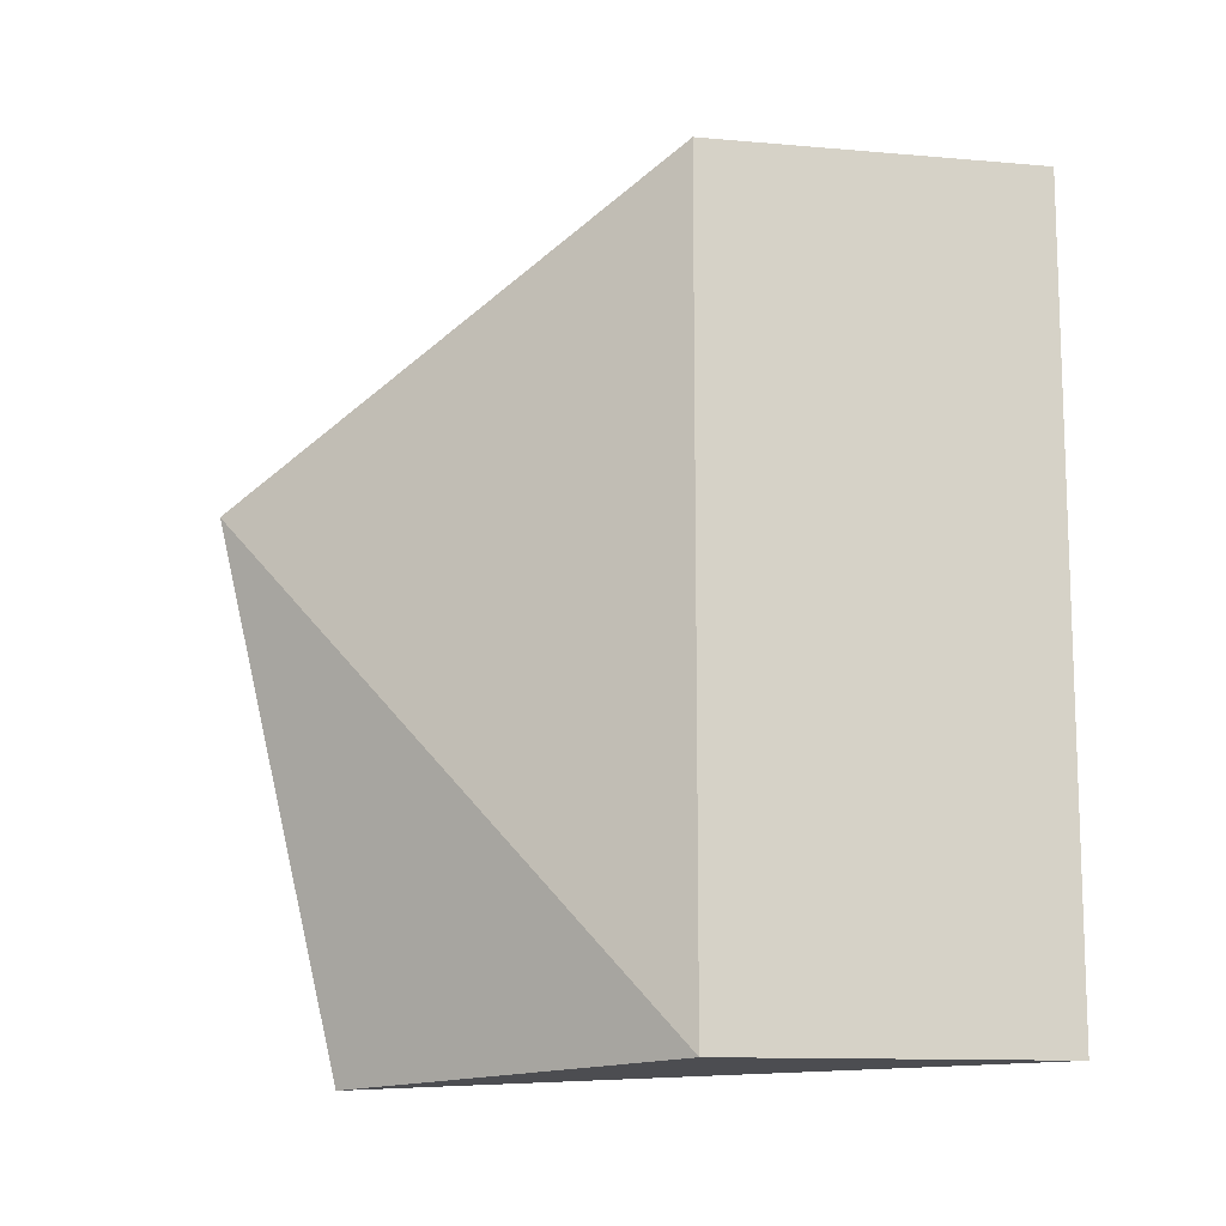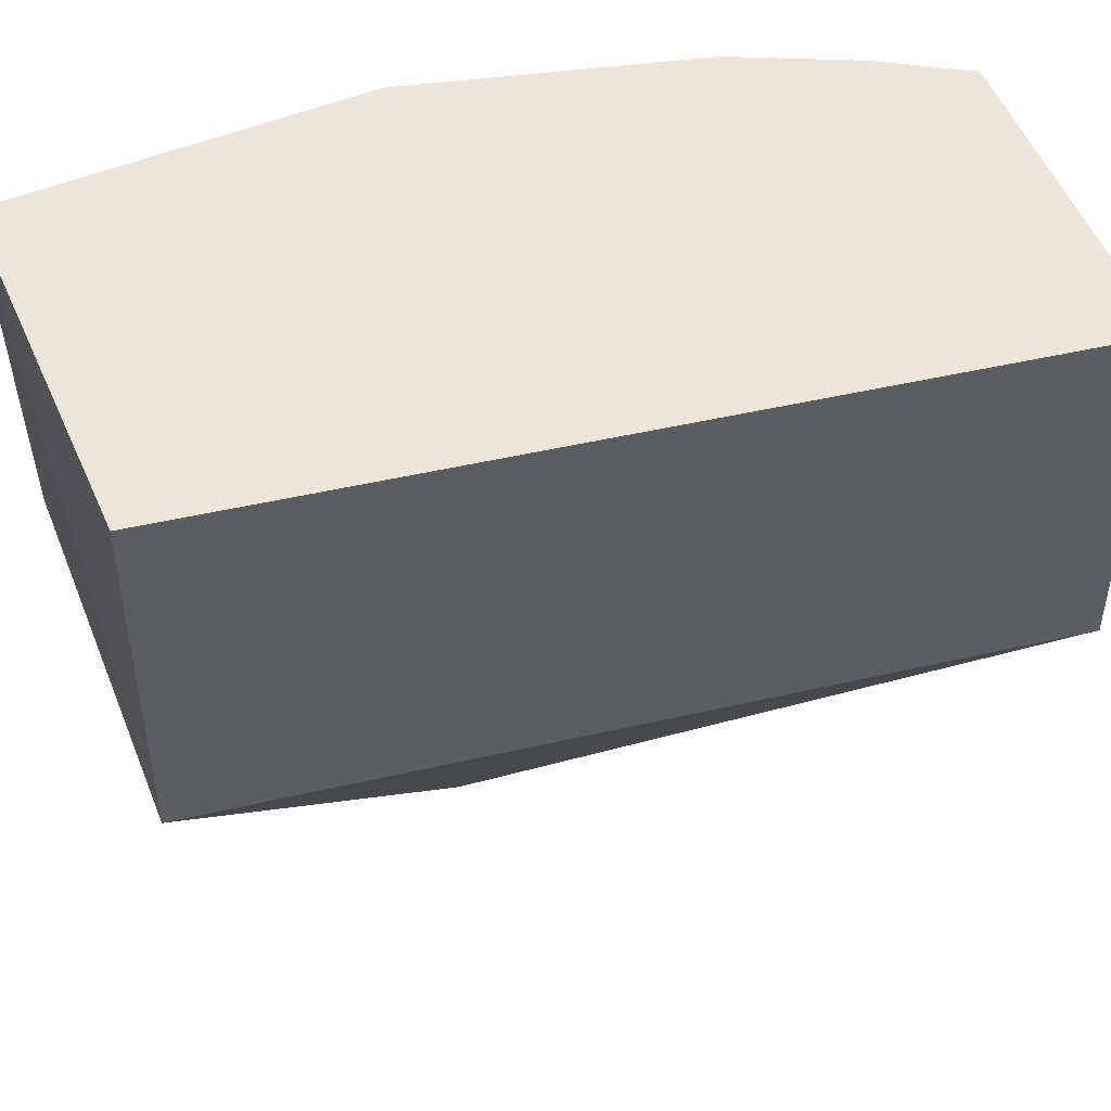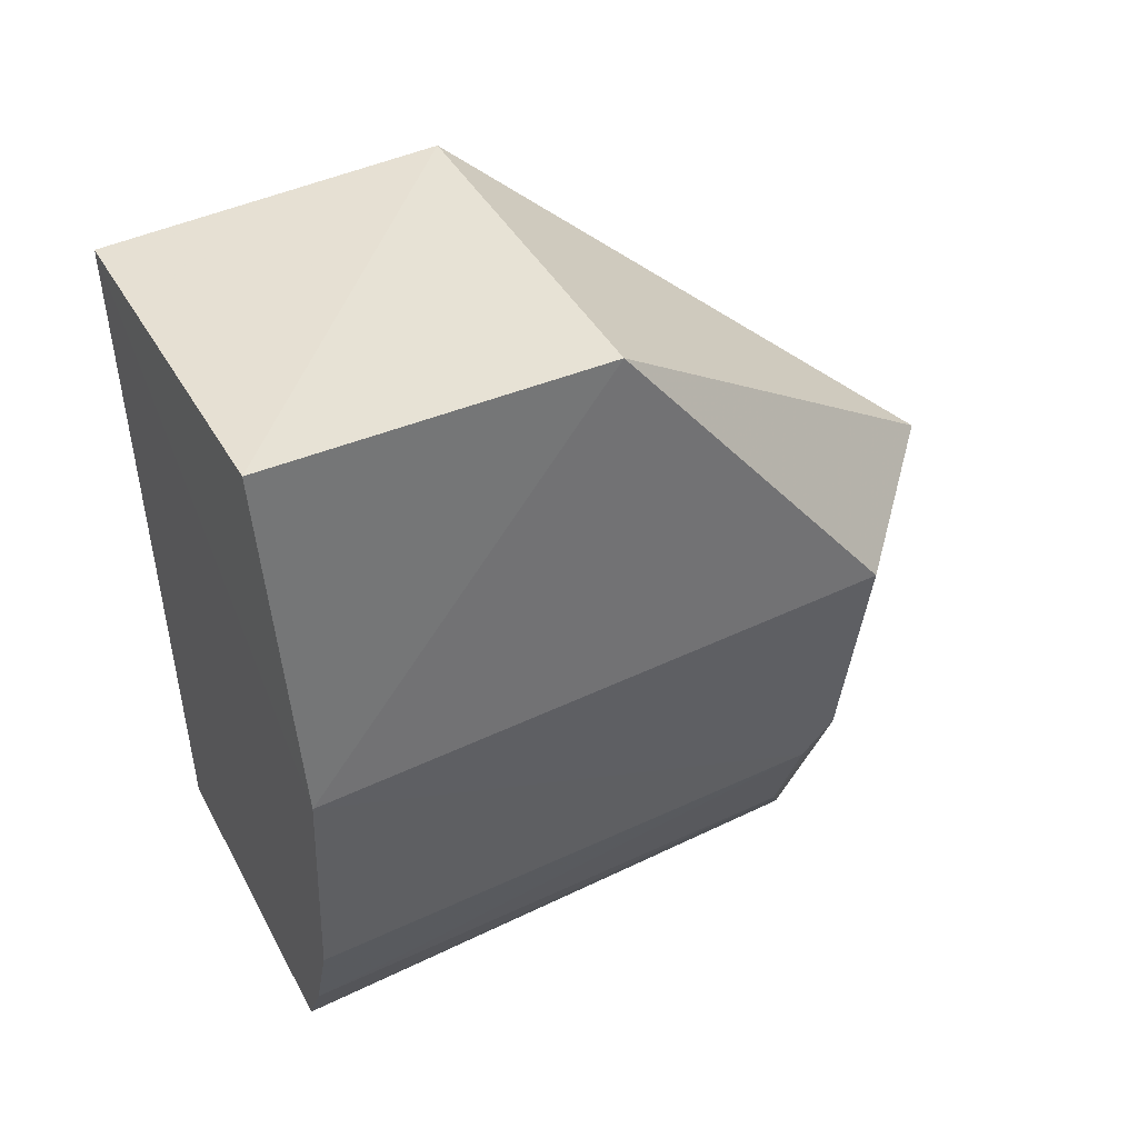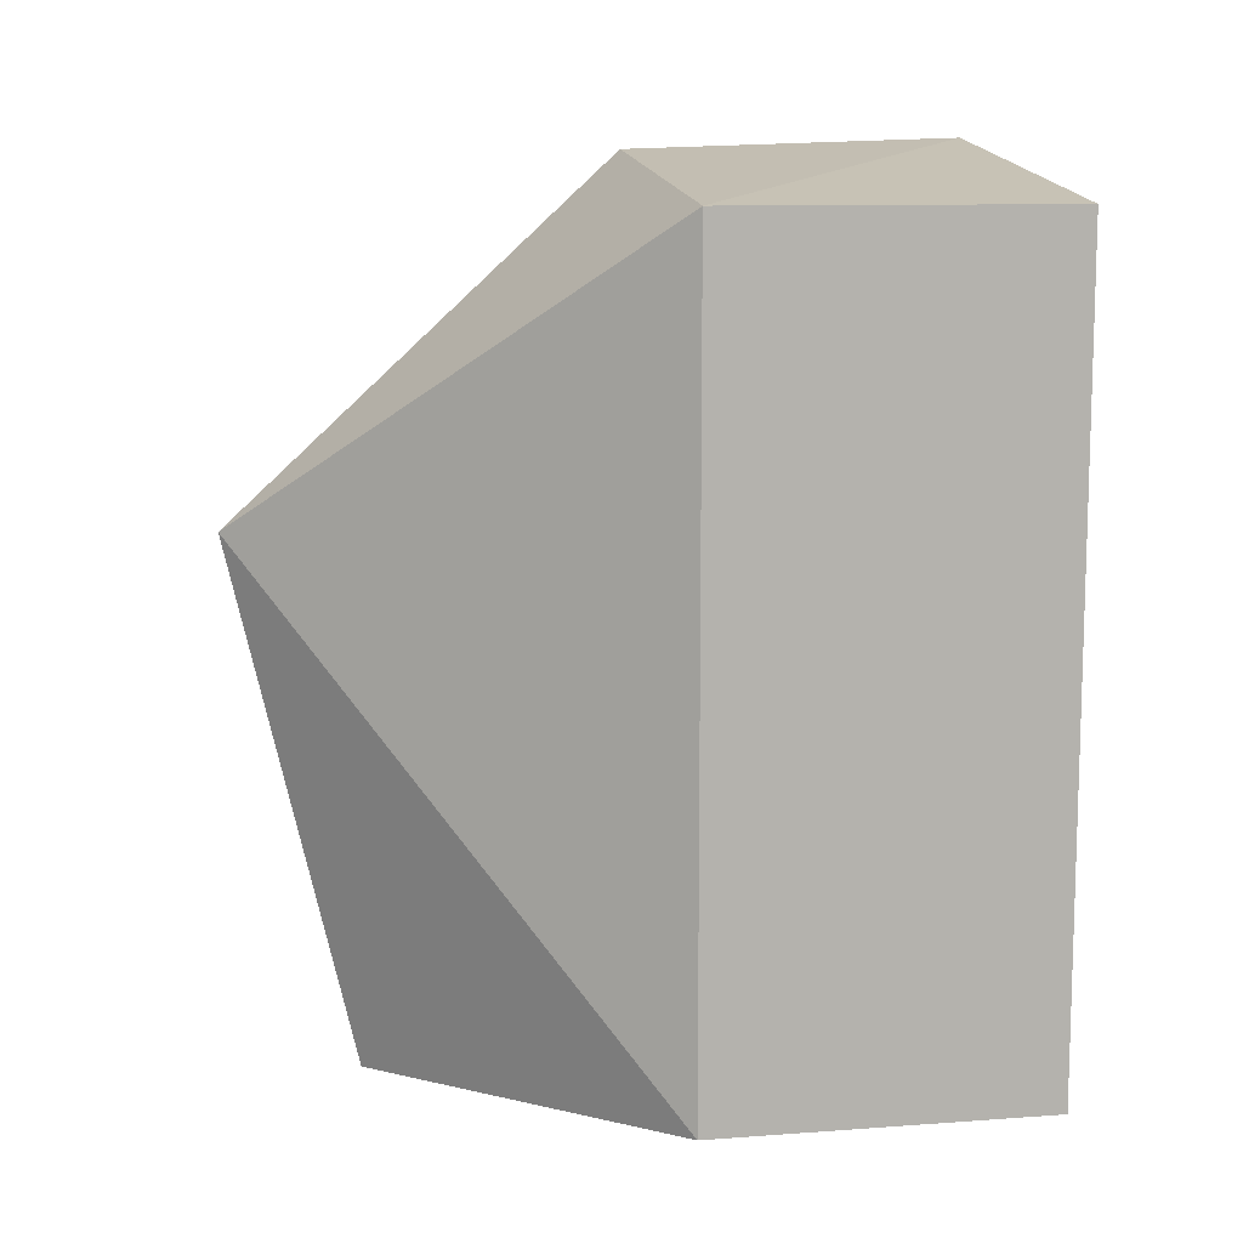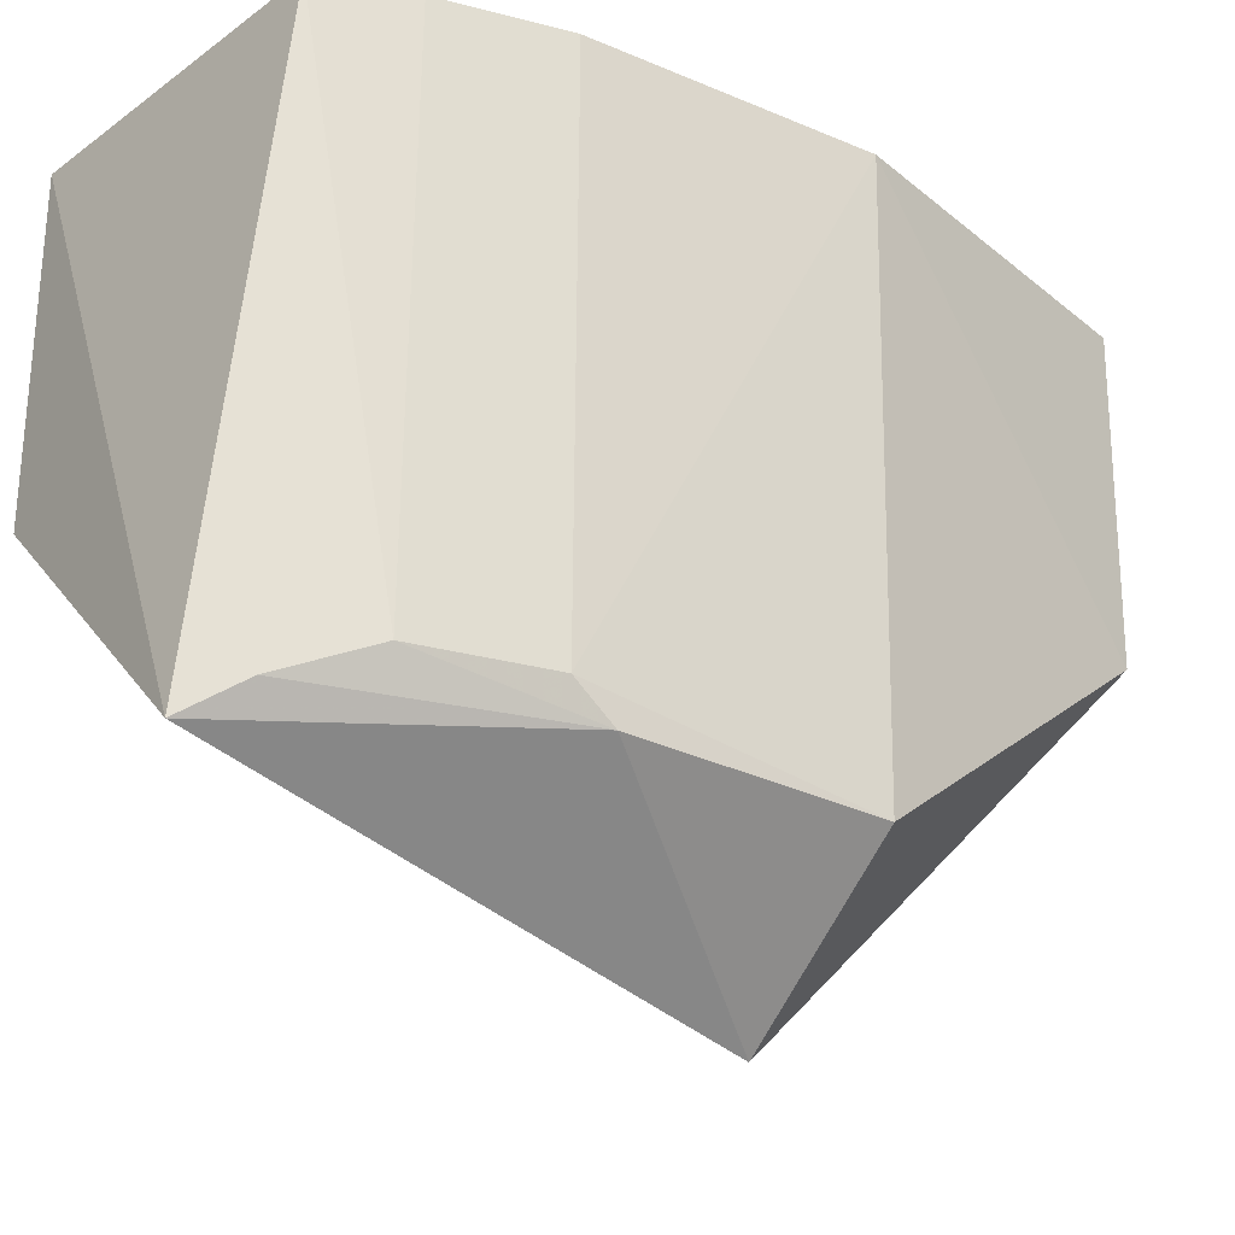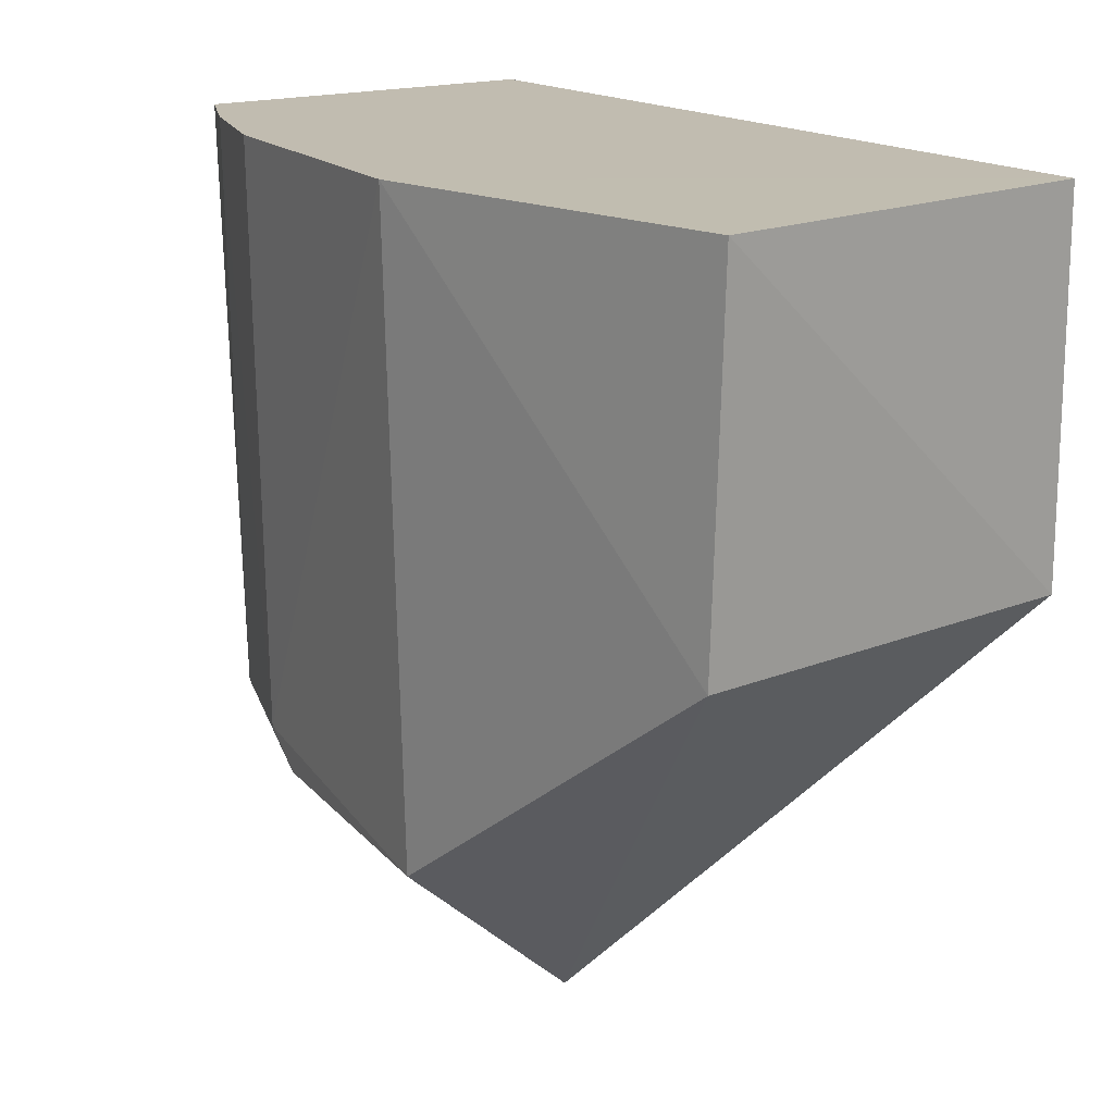
<metadata>
{"format":"obj","ext":"obj","renderer":"f3d","projection":"perspective","resolution":1024,"background":"white","views":[{"elev":-12.3,"azim":-101.6,"up":"+Y"},{"elev":47.0,"azim":-104.8,"up":"+Z"},{"elev":47.8,"azim":63.4,"up":"+Y"},{"elev":10.6,"azim":-100.4,"up":"+Y"},{"elev":-27.1,"azim":50.7,"up":"+Z"},{"elev":16.6,"azim":146.1,"up":"+Z"}]}
</metadata>
<code>
v 0.05557 0.02301 0.04479
v 0.05802 -0.01547 0.04484
v 0.05901 0.001774 0.009274
v 0.04925 0.001599 0.0006799
v 0.03259 -0.02899 0.04482
v 0.05574 0.02235 0.02442
v 0.05989 0.001743 0.04482
v 0.05015 -0.03023 0.008053
v 0.03259 0.01968 0.02432
v 0.05751 -0.01533 0.01188
v 0.03259 0.01968 0.04482
v 0.05342 -0.02789 0.04483
v 0.05762 -0.0129 0.009932
v 0.03259 -0.02899 0.02432
v 0.05572 -0.02274 0.04484
v 0.05508 -0.0227 0.01203
v 0.05244 -0.02747 0.009975
f 6 3 4
f 7 6 1
f 7 3 6
f 9 1 6
f 9 6 4
f 10 7 2
f 10 3 7
f 11 2 7
f 11 7 1
f 11 9 5
f 11 1 9
f 12 5 8
f 13 8 4
f 13 4 3
f 13 3 10
f 14 8 5
f 14 5 9
f 14 9 4
f 14 4 8
f 15 10 2
f 15 5 12
f 15 11 5
f 15 2 11
f 16 15 12
f 16 10 15
f 16 13 10
f 17 16 12
f 17 12 8
f 17 8 13
f 17 13 16

</code>
